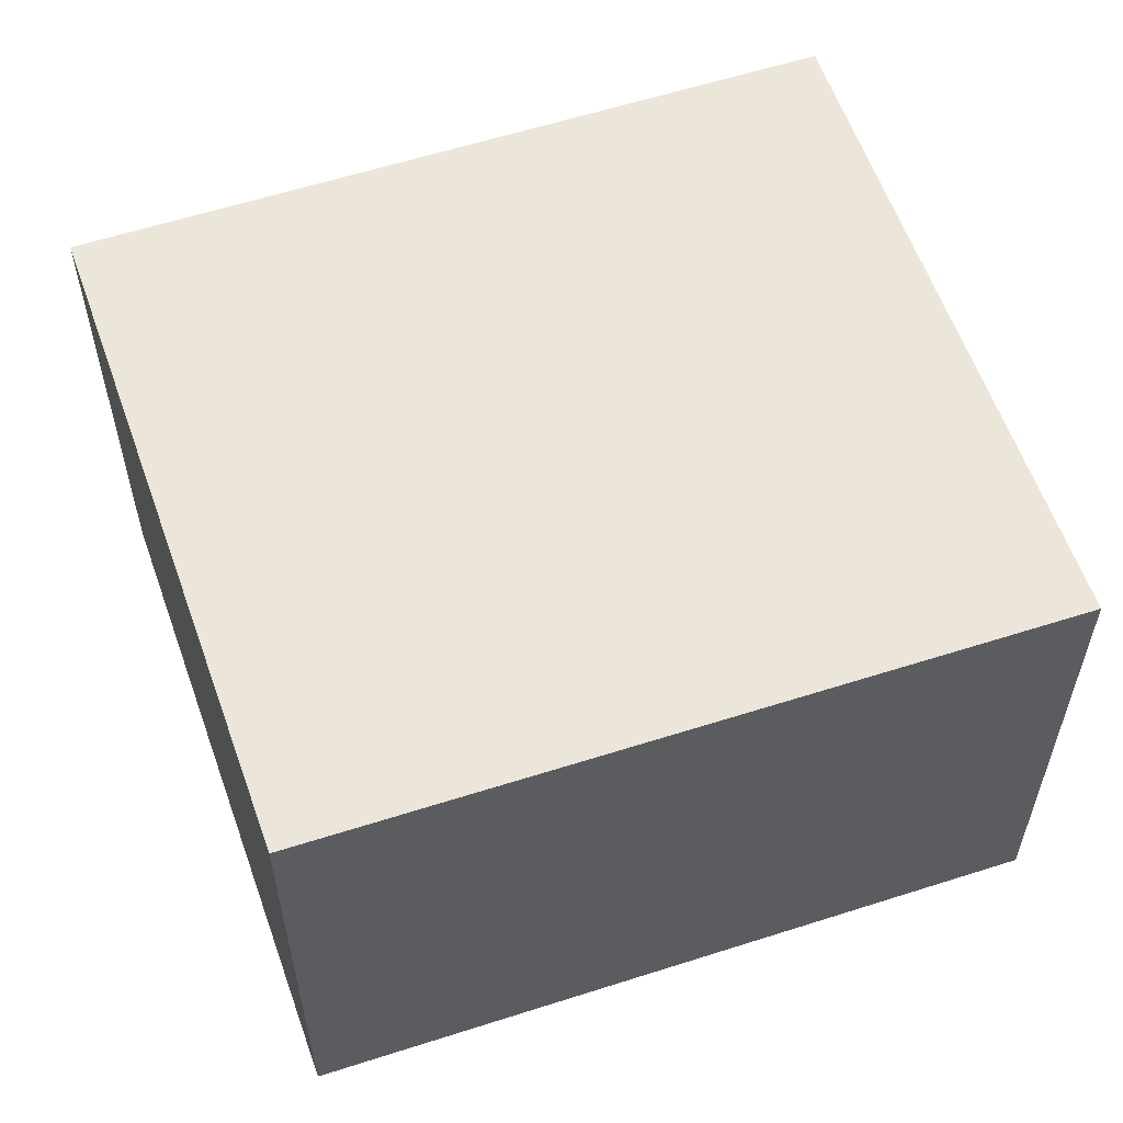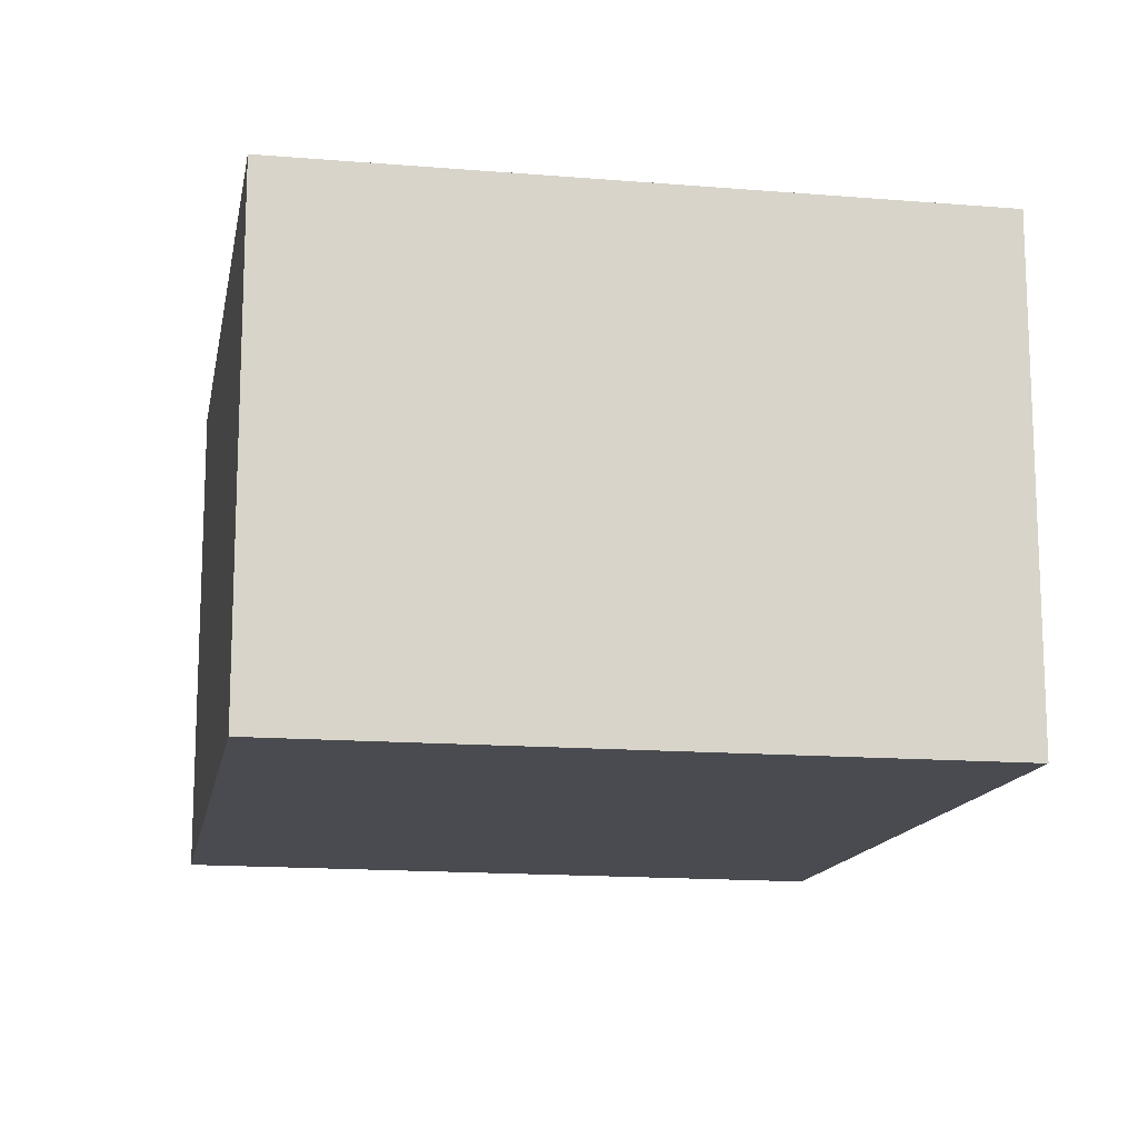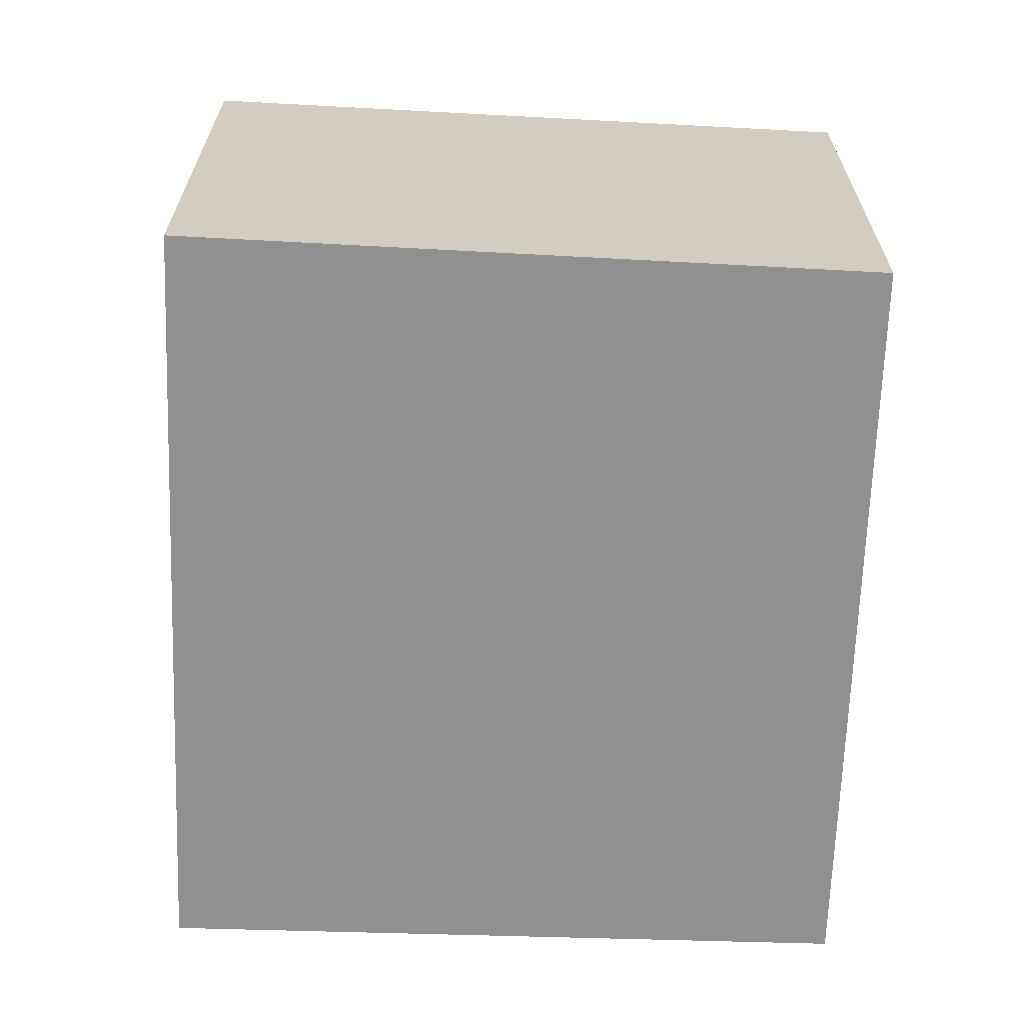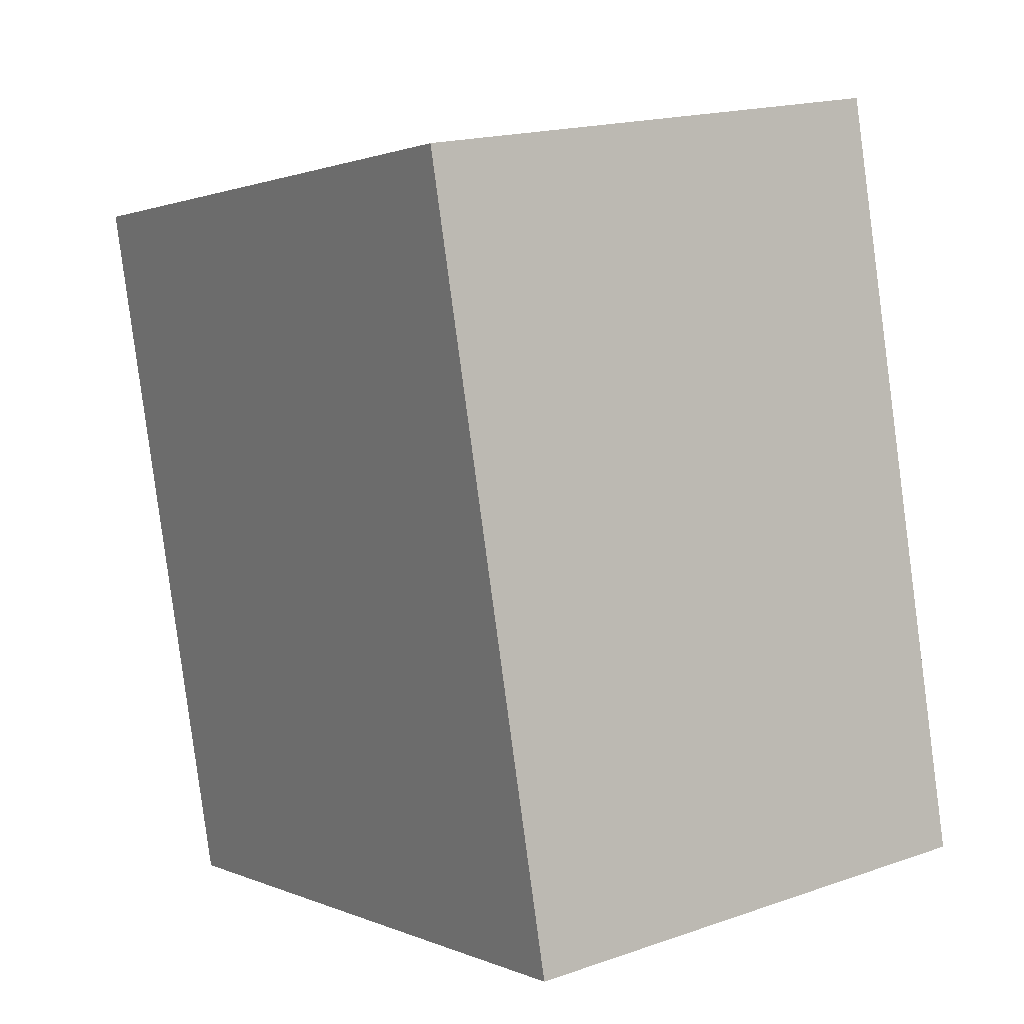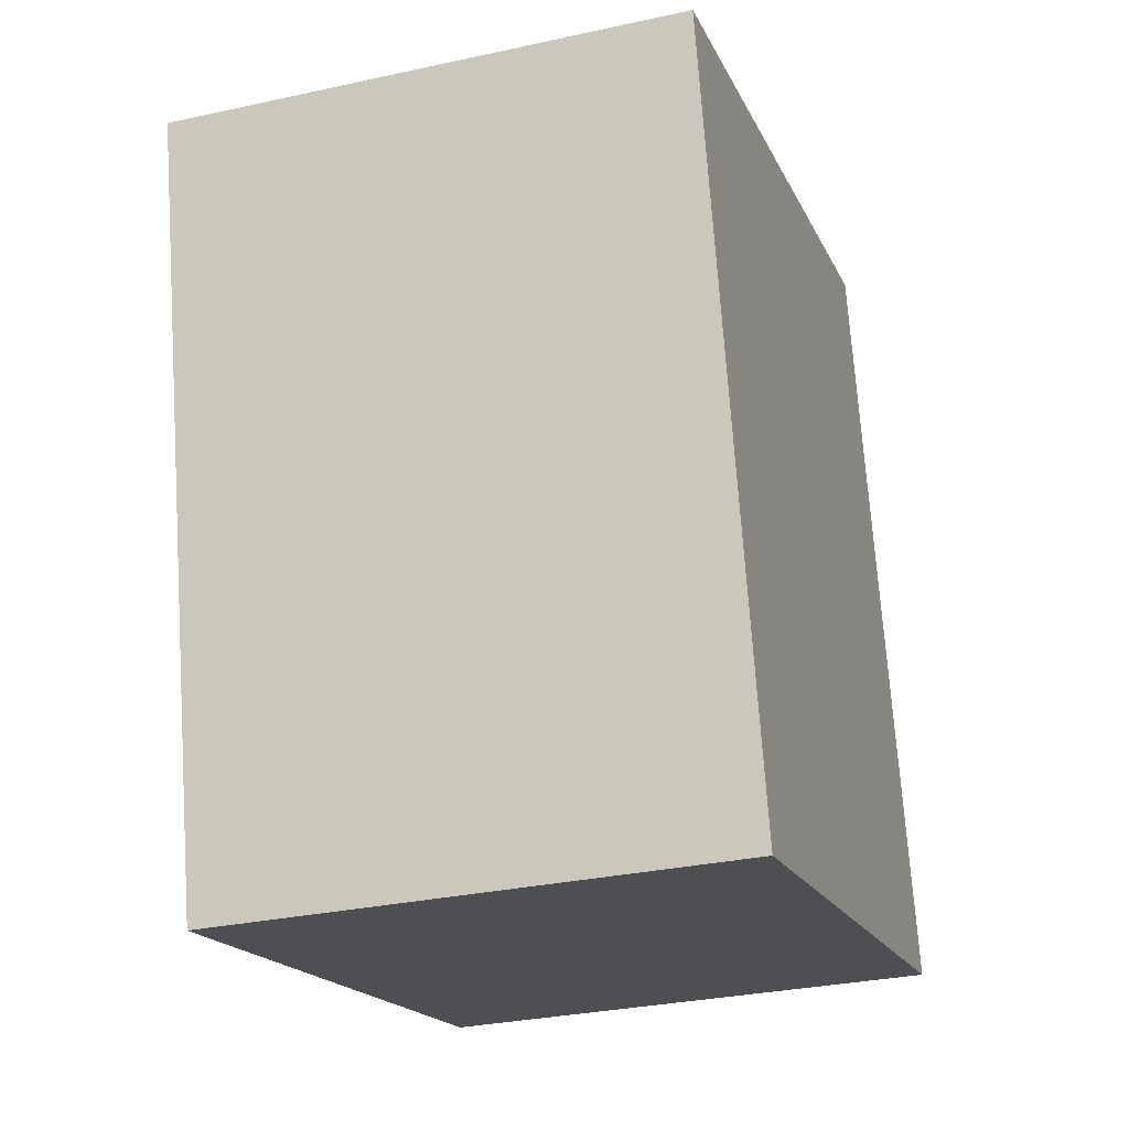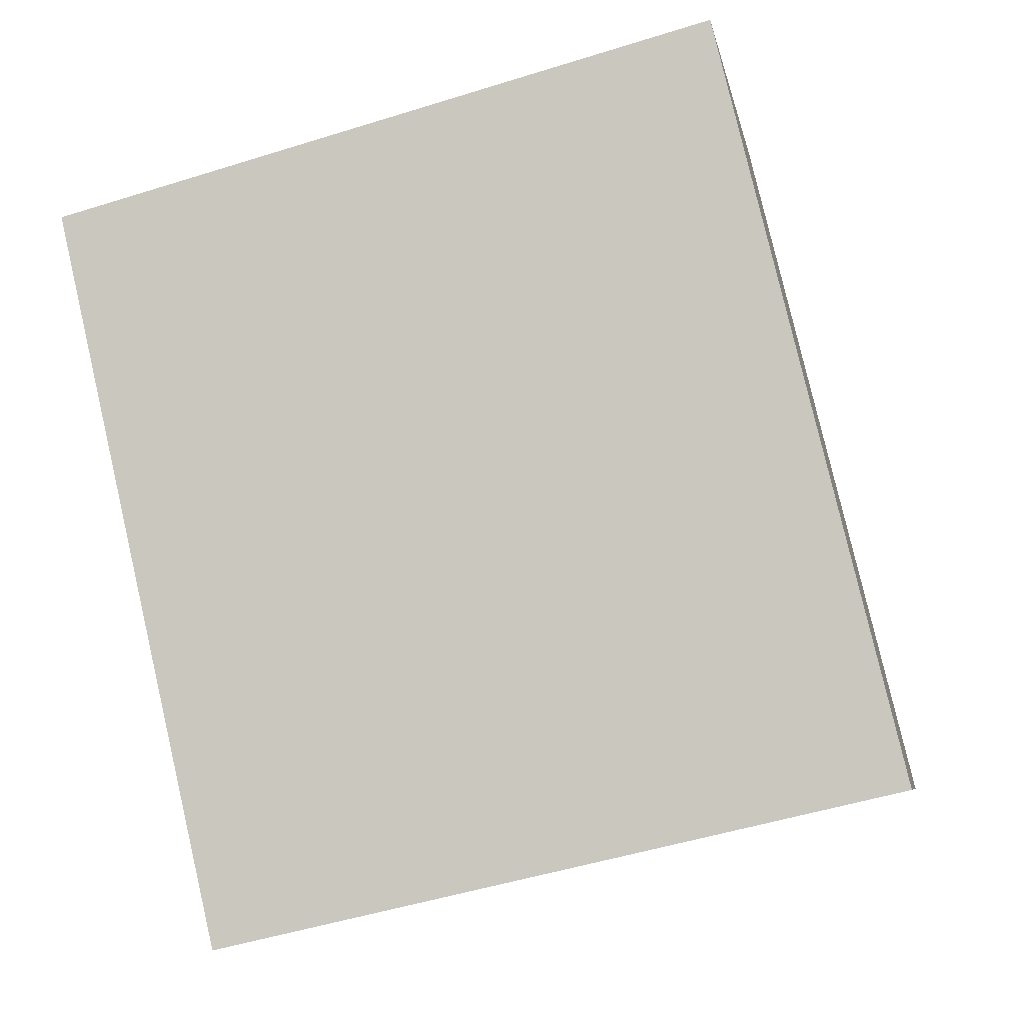
<metadata>
{"format":"obj","ext":"obj","renderer":"f3d","projection":"perspective","resolution":1024,"background":"white","views":[{"elev":57.6,"azim":84.7,"up":"+Y"},{"elev":-14.4,"azim":-177.2,"up":"+Y"},{"elev":-65.8,"azim":11.3,"up":"+Y"},{"elev":17.8,"azim":-124.3,"up":"+Z"},{"elev":-30.5,"azim":107.6,"up":"+Z"},{"elev":-6.5,"azim":-170.1,"up":"+Z"}]}
</metadata>
<code>
v  0.747 2.078 3.092
v  2.78 2.078 -0.641
v  0 2.078 1.272e-16
v  3.483 2.078 2.39
v  2.78 3.925e-17 -0.641
v  0 0 0
v  0.747 -1.893e-16 3.092
v  3.483 -1.463e-16 2.39
g defaultobject
f 1 2 3
f 2 1 4
f 5 3 2
f 3 5 6
f 6 1 3
f 1 6 7
f 7 4 1
f 4 7 8
f 8 2 4
f 2 8 5
f 5 7 6
f 7 5 8

</code>
